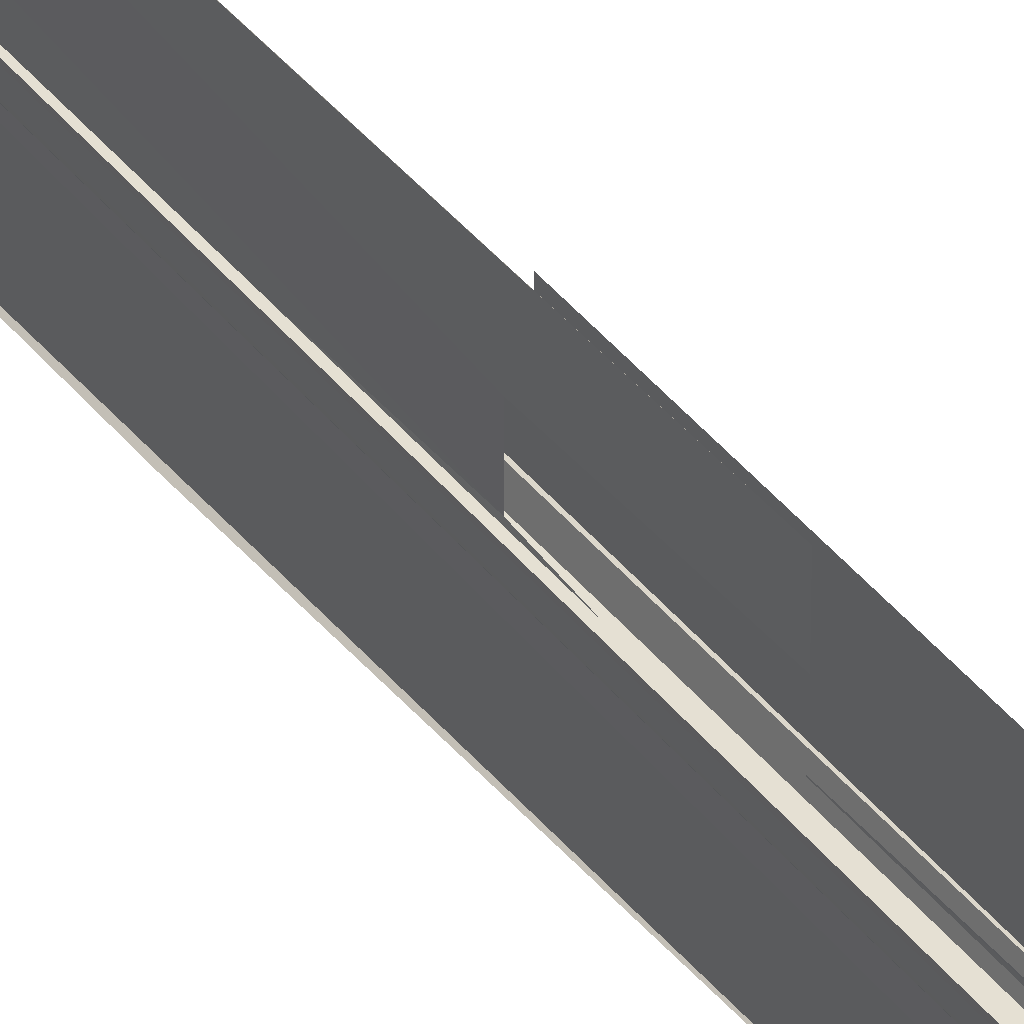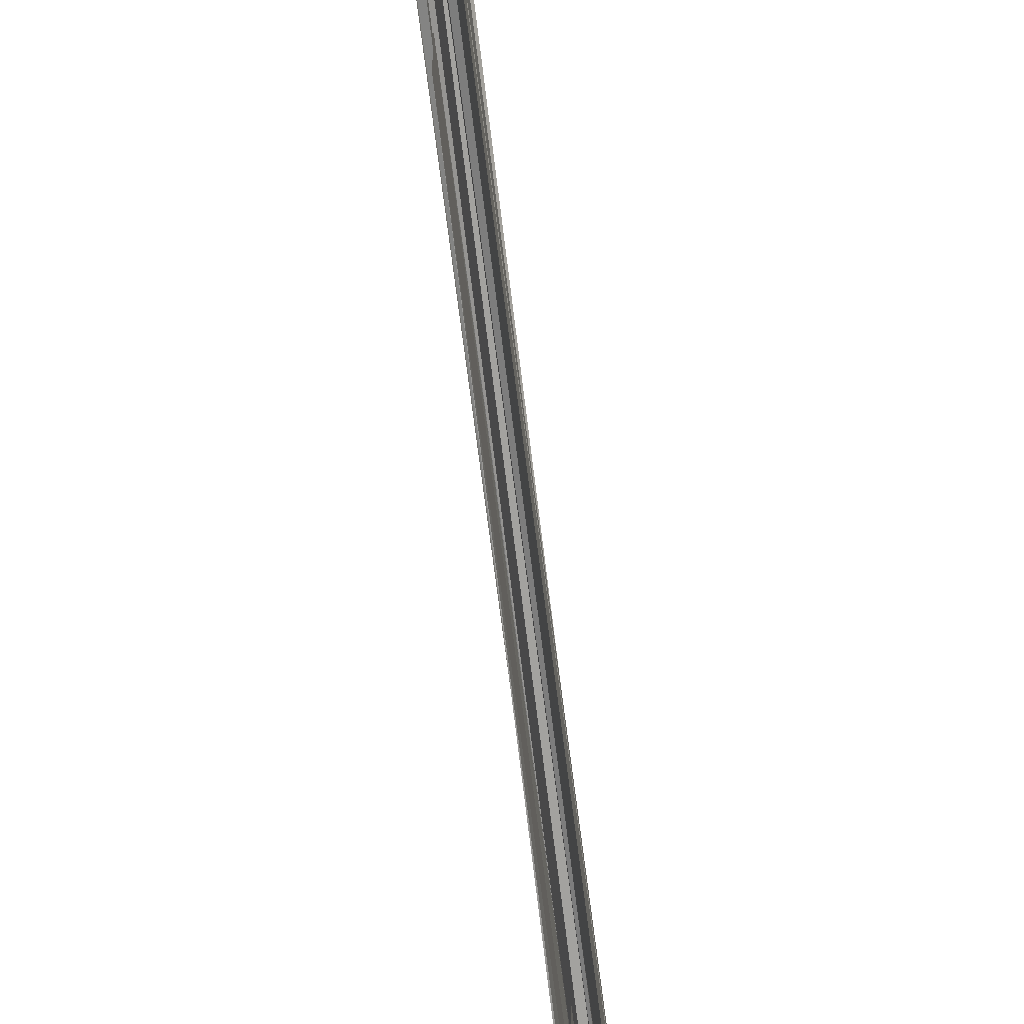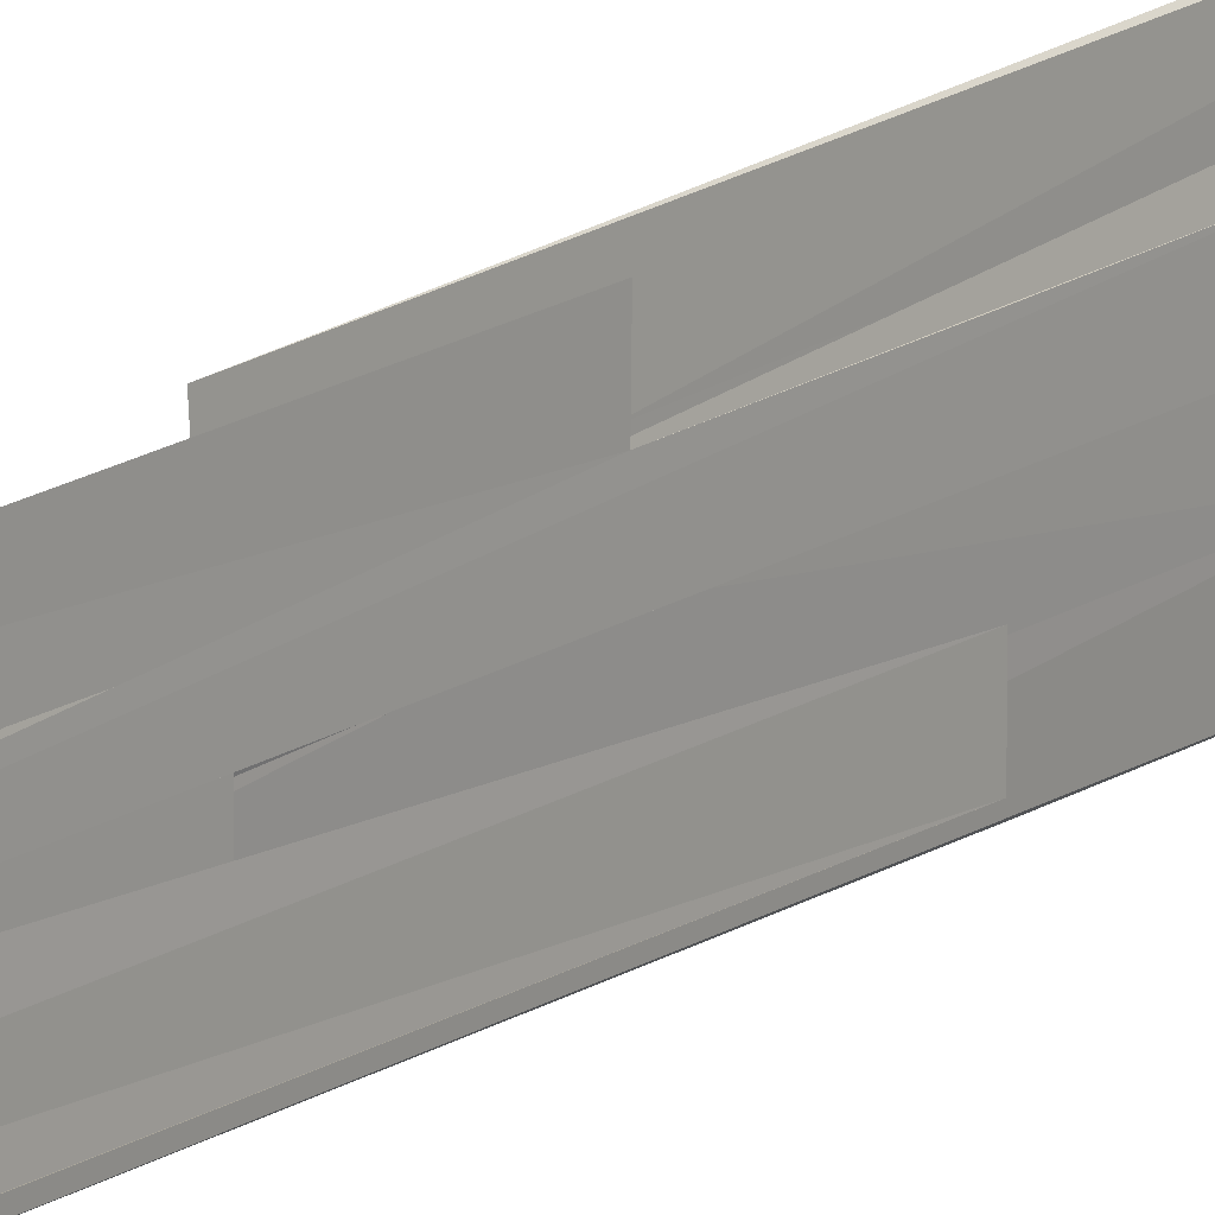
<metadata>
{"format":"obj","ext":"obj","renderer":"f3d","projection":"perspective","resolution":1024,"background":"white","views":[{"elev":39.2,"azim":146.0,"up":"+Y"},{"elev":-75.4,"azim":7.5,"up":"+Y"},{"elev":18.0,"azim":-141.4,"up":"+Y"}]}
</metadata>
<code>
o algae_cube_Cube
v -0.001843 0.06868 -2.013
v 0.004237 0.07593 -2.2
v -0.005736 -0.07028 1.893
v 0.001867 -0.07938 2.127
v -0.006327 0.06943 -0
v 0.00637 -0.003994 2.266
v -0.005595 -0.00285 -1.898
v 0.002296 -0.001756 0
v 0.006374 0.07999 -1.133
v 0.00164 0.001432 -1.06
v -0.005951 -0.001747 -0.9434
v 0.002432 0.07402 1.091
v 0.002181 0.07478 -1.603
v -0.006317 0.06405 -1.407
v -0.006104 -0.07064 -0.454
v 0.006306 -0.004171 -0.5461
v -0.002772 -0.002809 -0.4787
v -0.005992 -0.001224 0.4794
v 0.006312 0.07751 1.706
v -0.006178 -0.003305 1.416
v 0.002332 -0.004158 1.613
v 0.004797 -0.04399 2.217
v -0.006256 -0.03772 -1.877
v -0.001628 -0.03886 -0
v 0.001832 -0.04297 -1.063
v 0.005992 -0.03887 1.146
v 0.00631 -0.042 -1.698
v -0.006045 -0.03476 -0.4544
v 0.005429 -0.04558 -0.5396
v 0.001744 -0.04397 1.6
v 0.006373 0.03907 -2.266
v -0.005858 0.03293 -0
v 0.002292 0.03506 0
v -0.006123 0.03378 -0.9407
v 0.001812 0.03441 -1.594
v -0.001677 0.03409 -0.4869
v -0.005924 0.03256 1.422
v 0.006361 0.07874 0.288
v -0.006122 -0.002786 0.2392
v 0.001719 -2.3e-05 0.2699
v 0.002204 -0.04102 0.2718
v -0.006104 0.03359 0.2393
v 0.004691 -0.08304 -0.2671
v -0.00171 0.000393 -0.2433
v 0.006332 -0.04542 -0.2732
v 0.005471 0.08194 -0.8295
v 0.001862 -0.08122 -0.7884
v -0.005747 -0.00215 -0.7016
v 0.002655 -0.0442 -0.7974
v -0.005603 -0.03453 -0.7032
v 0.006354 0.03767 -0.8396
v 0.006358 -0.08428 -1.416
v 0.002533 -0.000456 -1.342
v -0.002215 0.002249 -1.251
v -0.001628 -0.03841 -1.262
v 0.0018 0.03803 -1.328
v 0.006355 -0.003104 -1.966
v -0.002593 -0.00334 -1.727
v -0.001679 0.0342 -1.751
v 0.001982 -0.003213 1.344
v -0.005839 0.06685 1.193
v -0.006225 0.03077 1.185
v 0.002064 0.03632 1.346
v 0.006331 -0.004233 0.8638
v -0.00556 -0.03763 0.7242
v -0.001657 0.03403 0.77
v 0.002996 -0.07791 1.895
v -0.005984 -0.001675 1.653
v -0.005331 -0.03432 1.671
v 0.006373 0.03762 1.987
v 0.005513 0.07691 1.839
v -0.006369 -0.00198 1.539
v 0.001643 -0.04199 1.741
v 0.00618 0.03671 1.856
v 0.005738 -0.002337 2.108
v -0.006317 -0.03471 1.76
v 0.006136 0.03923 2.119
v 0.006333 -0.08182 1.568
v -0.001969 -0.07564 1.391
v 0.001663 -0.004076 1.468
v -0.002612 -0.04033 1.377
v -0.006375 0.03241 1.297
v 0.005931 -0.08475 1.283
v -0.00168 0.001455 1.15
v 0.006368 -0.03814 1.291
v -0.001661 -0.04174 1.15
v 0.001707 0.03417 1.209
v -0.00631 0.06845 1.069
v -0.006285 -0.07165 0.835
v -0.001723 -0.004044 0.8975
v 0.005776 -0.003369 1
v 0.006117 -0.045 1.005
v -0.002017 0.03539 0.8934
v 0.00621 -0.004778 0.7186
v -0.006141 -0.03884 0.5978
v -0.001796 0.03323 0.6403
v 0.006294 0.04152 0.7195
v -0.00269 0.0682 0.6316
v 0.005478 0.07654 0.4269
v 0.003682 -0.08084 0.4163
v -0.006261 -0.003743 0.358
v 0.001629 -0.0415 0.4043
v 0.005681 0.03935 0.4281
v 0.006173 -0.08353 0.1437
v -0.002238 -0.07397 0.1272
v -0.001849 -0.0371 0.128
v -0.006359 0.0332 0.1191
v 0.002782 0.0776 -0.13
v -0.001834 -0.000202 -0.1214
v -0.001803 -0.04017 -0.1215
v 0.001633 0.03647 -0.1279
v -0.006323 -0.071 -0.3393
v -0.001918 0.07288 -0.6152
v 0.005847 -0.001901 -0.6883
v -0.006287 -0.03353 -0.574
v -0.001862 0.03404 -0.6157
v 0.005924 0.0387 -0.689
v 0.00552 0.07696 -0.975
v -0.006349 -0.002471 -0.816
v 0.001745 -0.04359 -0.9244
v -0.002151 -0.07439 -1.129
v -0.002553 -0.04007 -1.122
v -0.00633 0.03384 -1.057
v 0.005895 -0.08455 -1.548
v -0.001631 0.002574 -1.389
v 0.006239 -0.04154 -1.555
v -0.005439 0.03078 -1.308
v -0.006202 0.0643 -1.292
v -0.006323 -0.06811 -1.517
v 0.005555 -0.004196 -1.813
v -0.00503 -0.03521 -1.549
v 0.005857 -0.04296 -1.82
v 0.006084 -0.003346 -2.108
v -0.00629 -0.03719 -1.752
v 0.005986 0.03914 -2.105
f 48 131 77
f 131 48 77
f 91 92 26
f 26 85 83
f 83 78 67
f 67 73 30
f 83 67 26
f 67 30 26
f 108 38 99
f 33 111 108
f 8 33 103
f 33 108 99
f 63 87 12
f 74 70 77
f 75 6 22
f 71 74 77
f 22 4 75
f 4 3 69
f 75 4 37
f 68 72 20
f 37 82 62
f 60 63 21
f 63 12 71
f 21 63 91
f 100 102 41
f 43 104 100
f 29 45 43
f 46 51 118
f 51 117 118
f 9 118 13
f 35 13 118
f 35 118 117
f 53 56 35
f 25 10 53
f 49 120 25
f 124 52 47
f 124 47 49
f 53 35 117
f 117 114 53
f 53 114 49
f 133 57 130
f 2 31 135
f 29 43 41
f 43 100 41
f 33 99 103
f 103 97 94
f 2 135 130
f 135 133 130
f 7 1 131
f 1 2 130
f 131 130 132
f 131 134 23
f 91 26 21
f 21 26 30
f 21 80 60
f 12 19 71
f 96 66 93
f 90 84 86
f 98 96 93
f 93 90 48
f 90 86 81
f 81 79 89
f 41 40 8
f 25 53 49
f 18 101 39
f 42 107 32
f 18 39 48
f 39 42 48
f 63 71 77
f 121 129 131
f 54 55 122
f 122 121 131
f 1 130 131
f 29 41 8
f 63 77 91
f 5 113 32
f 113 116 32
f 116 36 17
f 17 44 109
f 110 24 106
f 17 109 110
f 29 8 94
f 8 103 94
f 49 114 29
f 114 16 29
f 58 125 54
f 128 14 59
f 34 123 127
f 127 128 59
f 58 54 122
f 127 59 58
f 28 115 50
f 105 112 15
f 3 76 69
f 17 110 106
f 116 17 32
f 17 106 50
f 32 17 48
f 127 58 48
f 58 122 131
f 58 131 48
f 90 81 65
f 88 98 61
f 98 93 48
f 61 98 48
f 90 65 18
f 81 89 65
f 4 69 37
f 34 127 11
f 69 68 37
f 48 90 18
f 65 95 18
f 48 17 50
f 106 105 50
f 105 15 50
f 15 28 50
f 42 32 48
f 68 20 37
f 23 7 131
f 127 48 11
f 48 119 11
f 62 61 37
f 75 37 77
f 77 37 48
f 126 124 29
f 124 49 29
f 132 27 126
f 61 48 37
f 64 91 126
f 91 77 126
f 29 94 126
f 94 64 126
f 131 132 77
f 132 126 77
f 20 72 68
f 62 82 37
f 3 4 69
f 4 22 75
f 22 6 75
f 77 70 74
f 93 66 96
f 86 84 90
f 93 96 98
f 86 90 81
f 90 93 48
f 81 90 65
f 89 79 81
f 77 74 71
f 12 87 63
f 39 101 18
f 32 107 42
f 42 39 48
f 39 18 48
f 30 73 67
f 67 78 83
f 83 85 26
f 26 92 91
f 99 38 108
f 108 111 33
f 108 33 99
f 33 8 103
f 99 33 103
f 30 67 26
f 67 83 26
f 41 102 100
f 100 104 43
f 43 45 29
f 117 51 118
f 51 46 118
f 118 9 13
f 117 118 35
f 13 35 118
f 35 56 53
f 53 10 25
f 25 120 49
f 47 52 124
f 49 47 124
f 35 53 117
f 114 117 53
f 114 53 49
f 130 57 133
f 135 31 2
f 100 43 41
f 43 29 41
f 94 97 103
f 133 135 130
f 135 2 130
f 2 1 130
f 1 7 131
f 130 1 131
f 23 134 131
f 26 91 21
f 21 30 26
f 60 80 21
f 12 63 71
f 63 60 21
f 71 19 12
f 4 75 37
f 69 4 37
f 116 113 32
f 113 5 32
f 17 36 116
f 109 44 17
f 106 24 110
f 110 109 17
f 8 40 41
f 53 25 49
f 63 21 91
f 71 63 77
f 106 110 17
f 15 112 105
f 50 115 28
f 65 90 18
f 69 76 3
f 77 63 91
f 131 129 121
f 122 55 54
f 131 121 122
f 54 125 58
f 59 14 128
f 127 123 34
f 59 128 127
f 122 54 58
f 58 59 127
f 105 106 50
f 106 17 50
f 17 116 32
f 122 58 131
f 58 127 48
f 131 58 48
f 89 81 65
f 93 98 48
f 98 88 61
f 98 61 48
f 17 32 48
f 127 34 11
f 132 130 131
f 8 41 29
f 68 69 37
f 103 8 94
f 8 29 94
f 16 114 29
f 114 49 29
f 50 28 15
f 17 48 50
f 32 42 48
f 18 95 65
f 20 68 37
f 48 18 90
f 50 15 105
f 7 23 131
f 127 11 48
f 11 119 48
f 61 62 37
f 48 61 37
f 37 75 77
f 49 124 29
f 124 126 29
f 126 27 132
f 37 77 48
f 77 91 126
f 91 64 126
f 64 94 126
f 94 29 126
f 126 132 77
f 132 131 77

</code>
